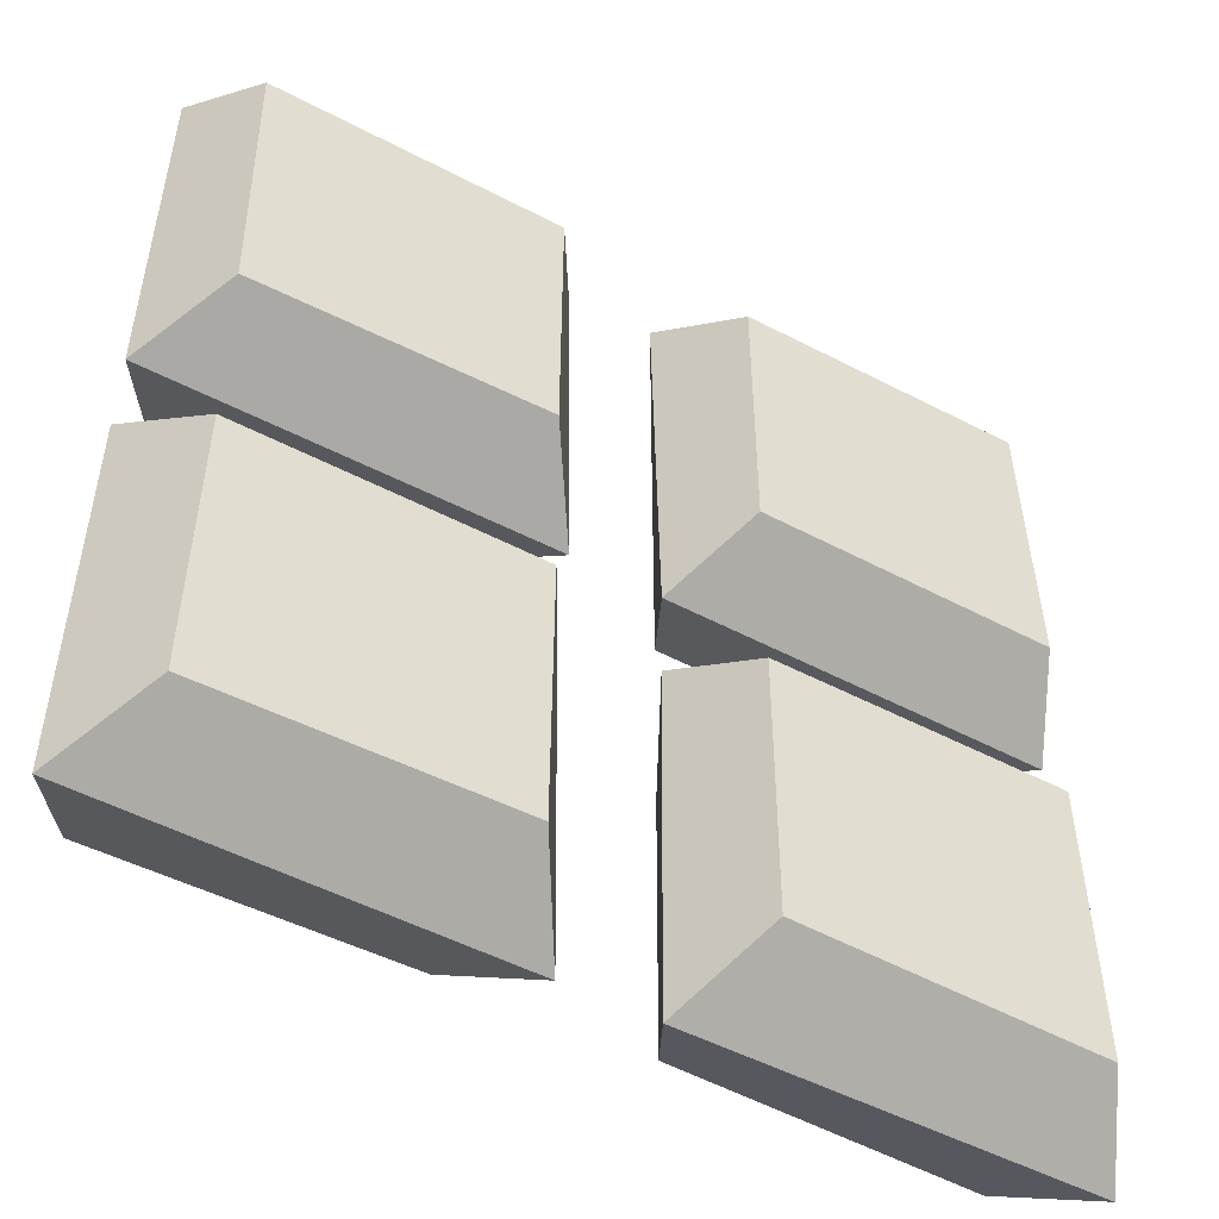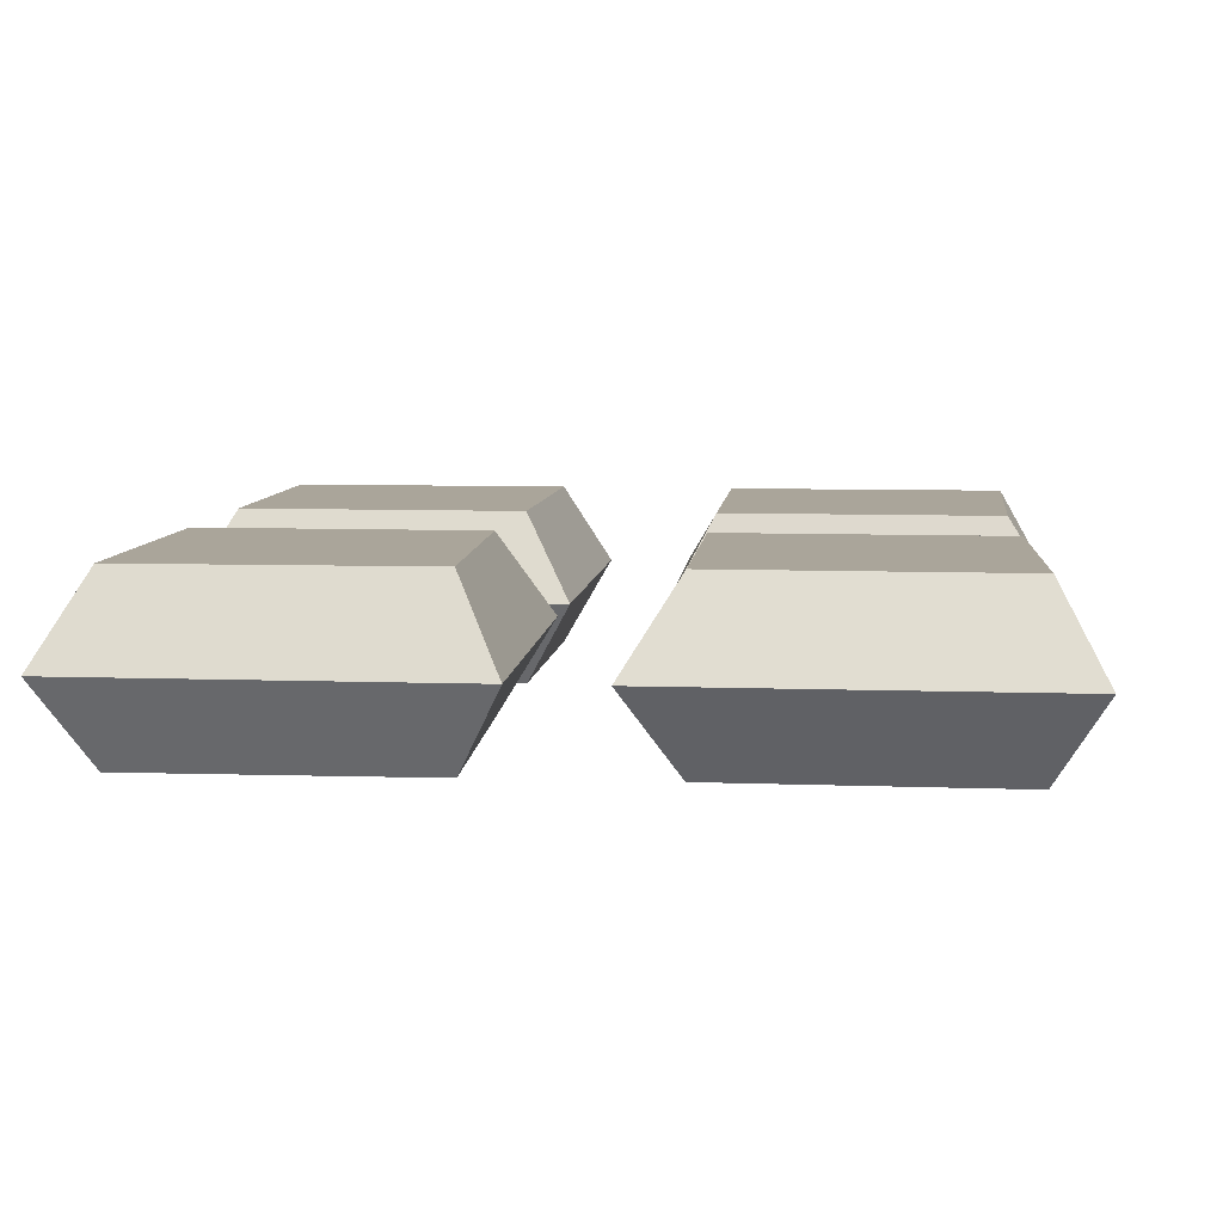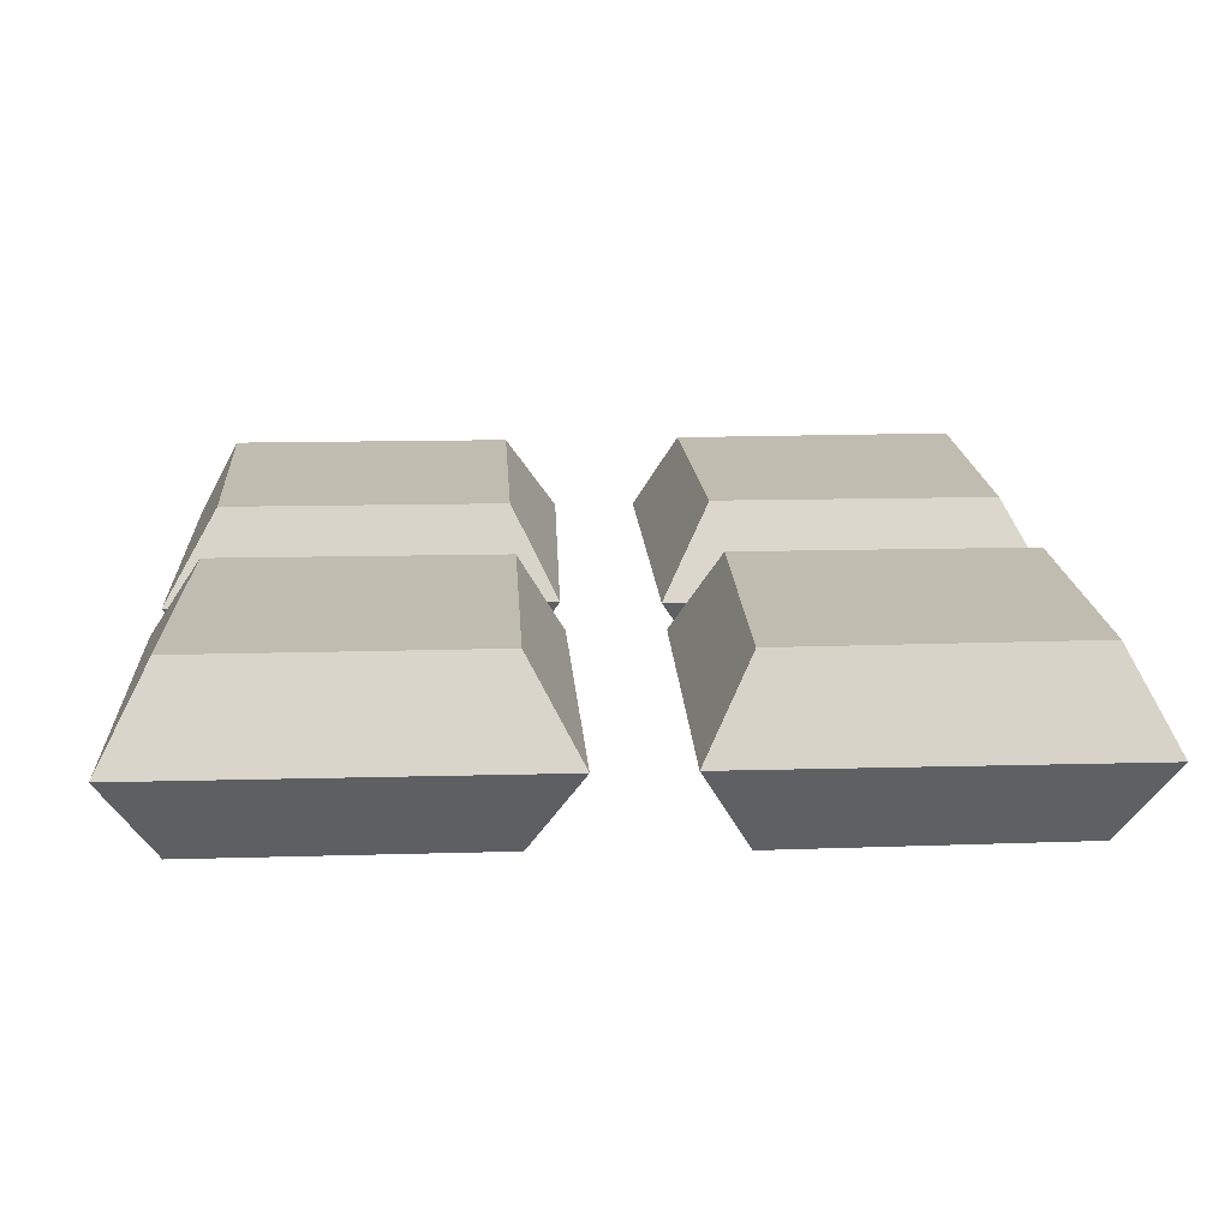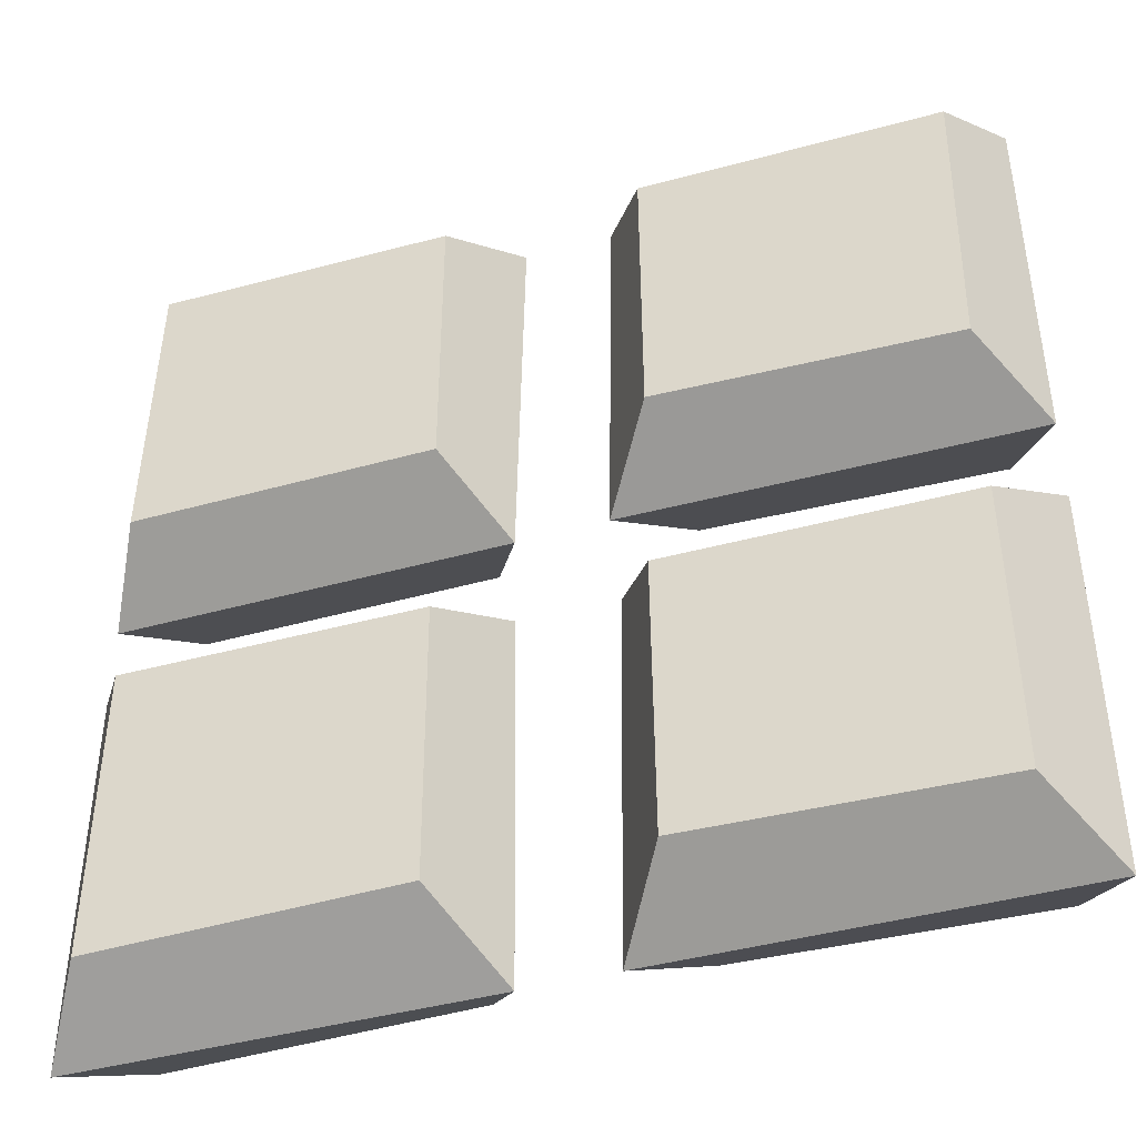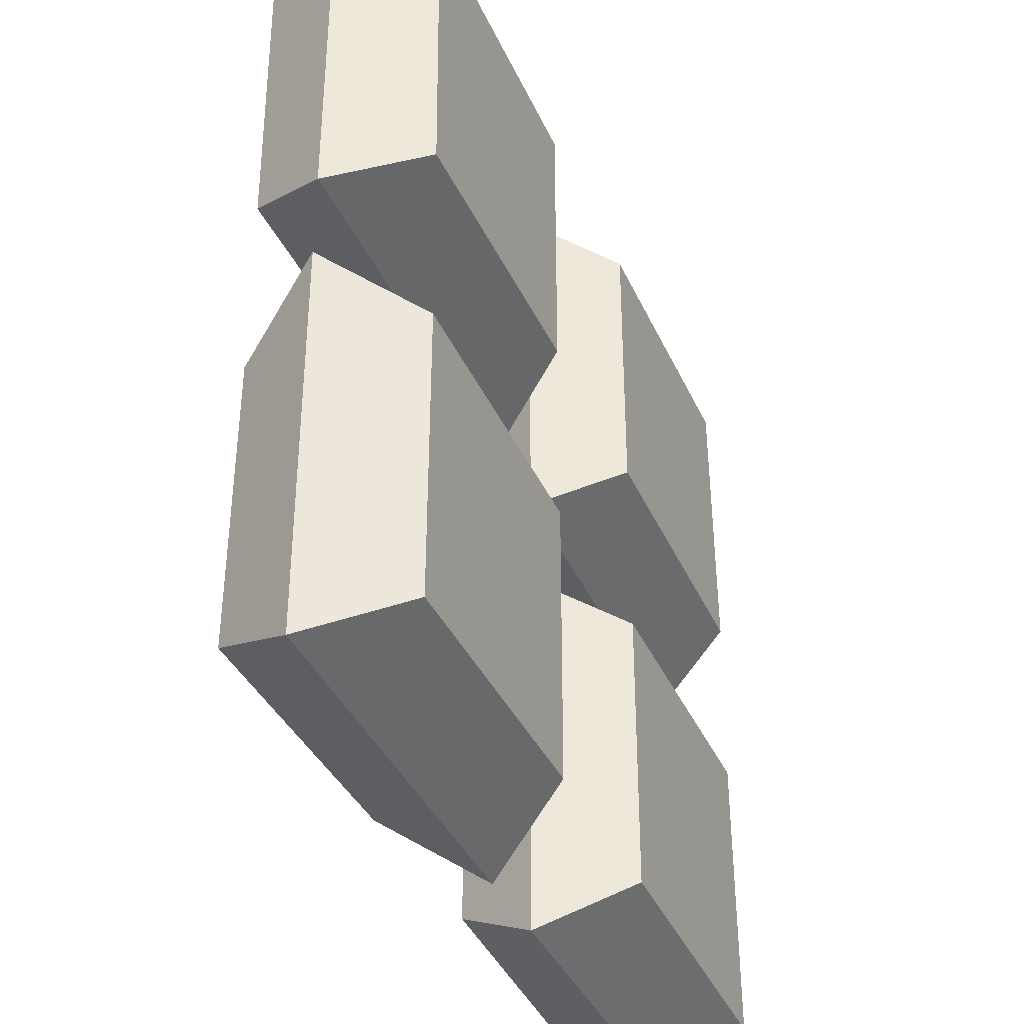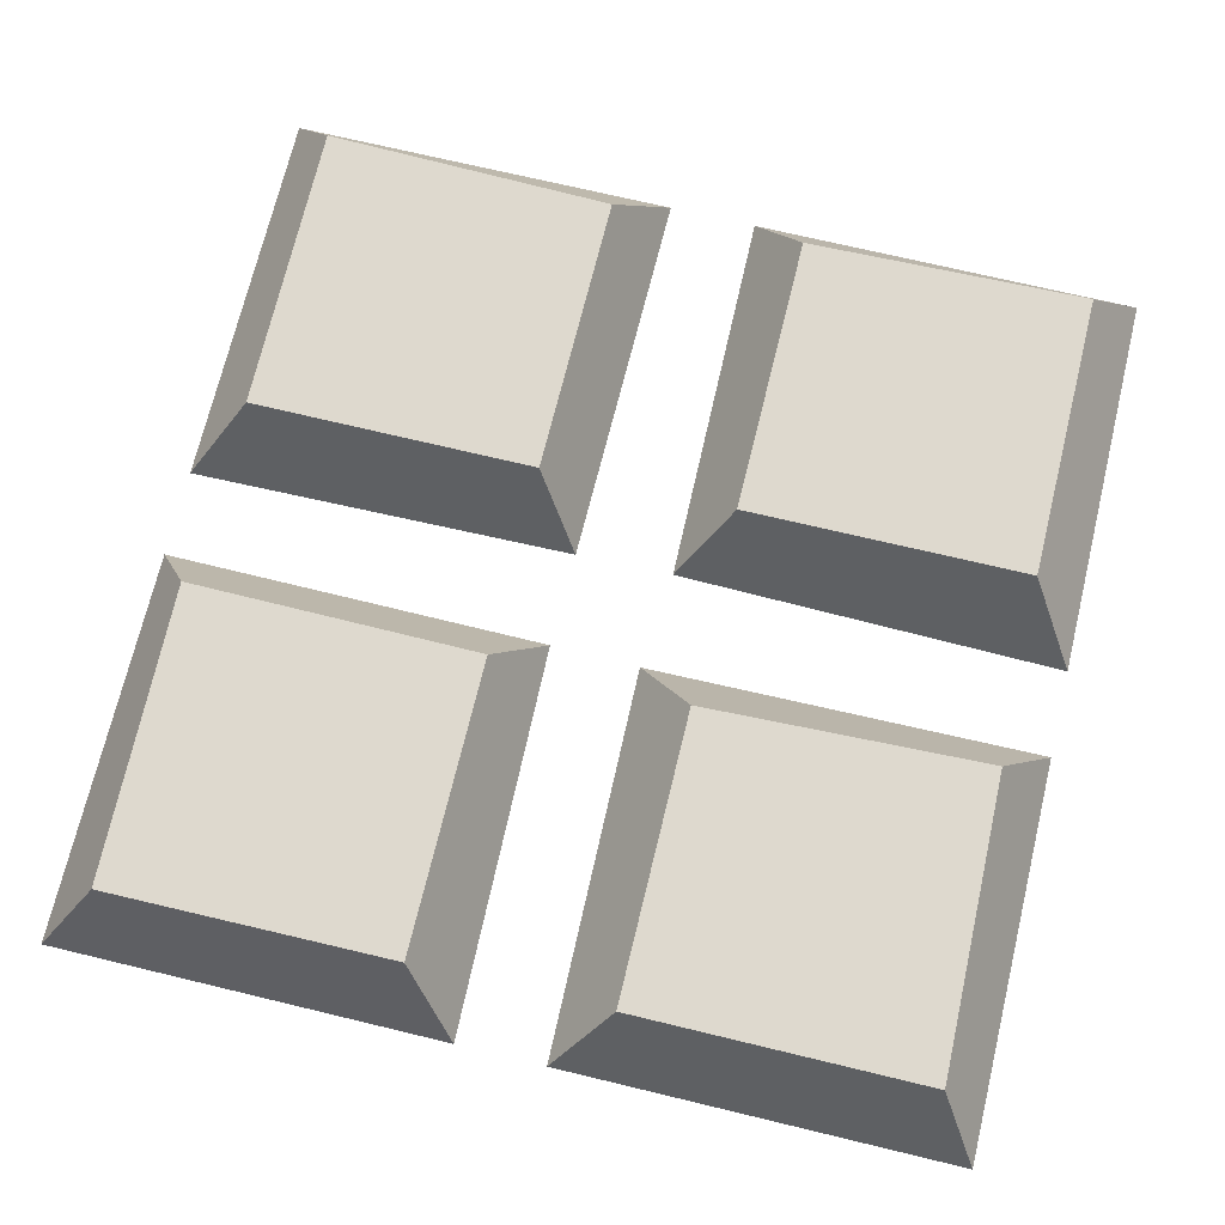
<metadata>
{"format":"obj","ext":"obj","renderer":"f3d","projection":"perspective","resolution":1024,"background":"white","views":[{"elev":-50.8,"azim":-29.8,"up":"+Y"},{"elev":7.7,"azim":-84.3,"up":"+Z"},{"elev":16.6,"azim":86.9,"up":"+Z"},{"elev":-43.5,"azim":-162.2,"up":"+Y"},{"elev":-38.5,"azim":-67.6,"up":"+Y"},{"elev":71.4,"azim":-166.5,"up":"+Z"}]}
</metadata>
<code>
v -20 -20 -0
v 20 -20 0
v -20 20 0
v 20 20 0
v -2 20 -0
v 2 20 0
v -2.196 -2.344 0
v 2.223 -2.25 0
v 2.307 2.115 -0
v -1.759 2.183 -0
v 2 -20 -0
v -2 -20 -0
v 20 2 0
v 20 -2 0
v -20 -2 -0
v -20 2 0
v 4.217 -17.48 4
v 4.311 -4.369 4
v 17.57 -17.86 4
v 17.49 -4.374 4
v -17.54 -4.523 4
v -4.433 -4.495 4
v -17.6 -17.9 4
v -4.523 -17.61 4
v 4.369 4.357 4
v 4.392 17.83 4
v 17.87 4.233 4
v 17.62 17.89 4
v -17.89 17.75 4
v -17.64 4.088 4
v -4.472 4.521 4
v -4.42 17.75 4
v 4.217 -17.48 -4
v 4.311 -4.369 -4
v 17.57 -17.86 -4
v 17.49 -4.374 -4
v -17.54 -4.523 -4
v -4.433 -4.495 -4
v -17.6 -17.9 -4
v -4.523 -17.61 -4
v 4.369 4.357 -4
v 4.392 17.83 -4
v 17.87 4.233 -4
v 17.62 17.89 -4
v -17.89 17.75 -4
v -17.64 4.088 -4
v -4.472 4.521 -4
v -4.42 17.75 -4
f 18 17 19 20
f 22 21 23 24
f 26 25 27 28
f 29 30 31 32
f 8 11 17 18
f 11 2 19 17
f 2 14 20 19
f 14 8 18 20
f 7 15 21 22
f 15 1 23 21
f 1 12 24 23
f 12 7 22 24
f 6 9 25 26
f 9 13 27 25
f 13 4 28 27
f 4 6 26 28
f 3 16 30 29
f 16 10 31 30
f 10 5 32 31
f 5 3 29 32
f 34 36 35 33
f 38 40 39 37
f 42 44 43 41
f 45 48 47 46
f 8 34 33 11
f 11 33 35 2
f 2 35 36 14
f 14 36 34 8
f 7 38 37 15
f 15 37 39 1
f 1 39 40 12
f 12 40 38 7
f 6 42 41 9
f 9 41 43 13
f 13 43 44 4
f 4 44 42 6
f 3 45 46 16
f 16 46 47 10
f 10 47 48 5
f 5 48 45 3

</code>
